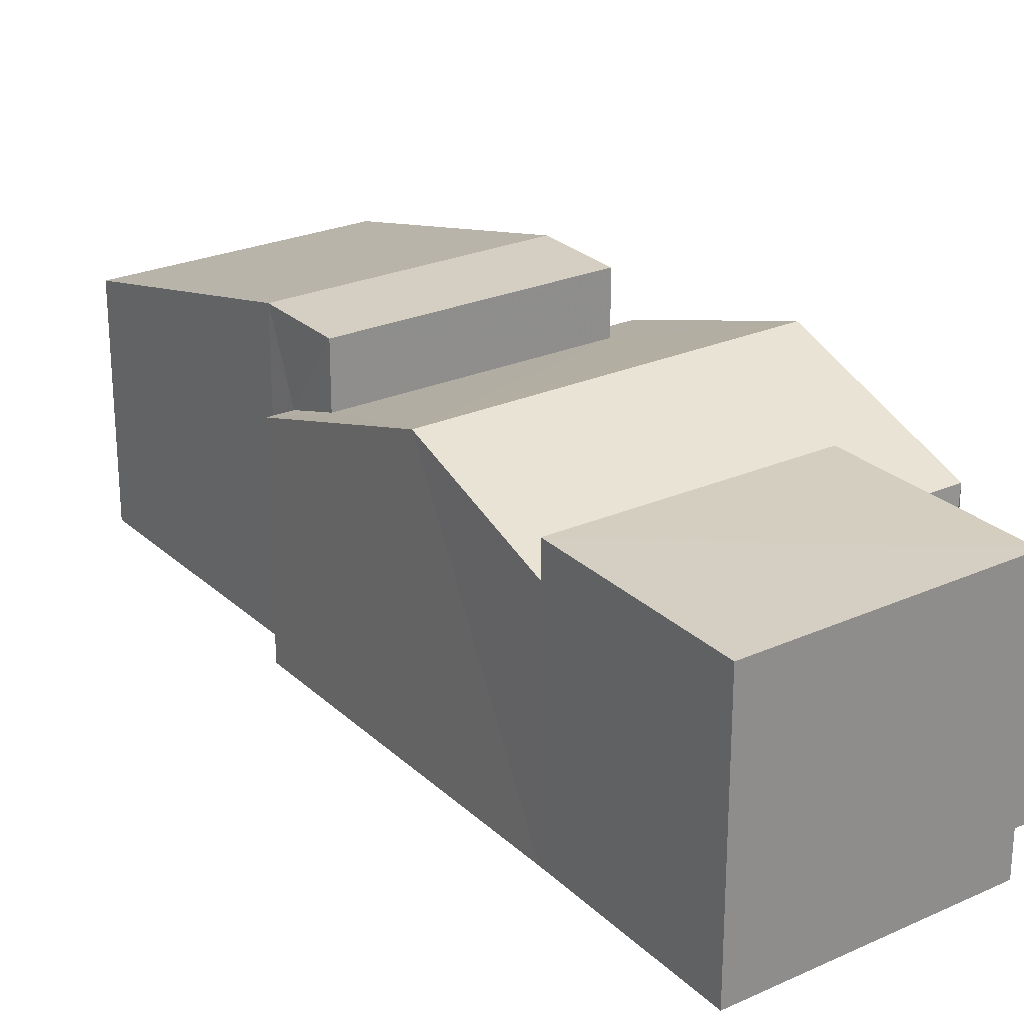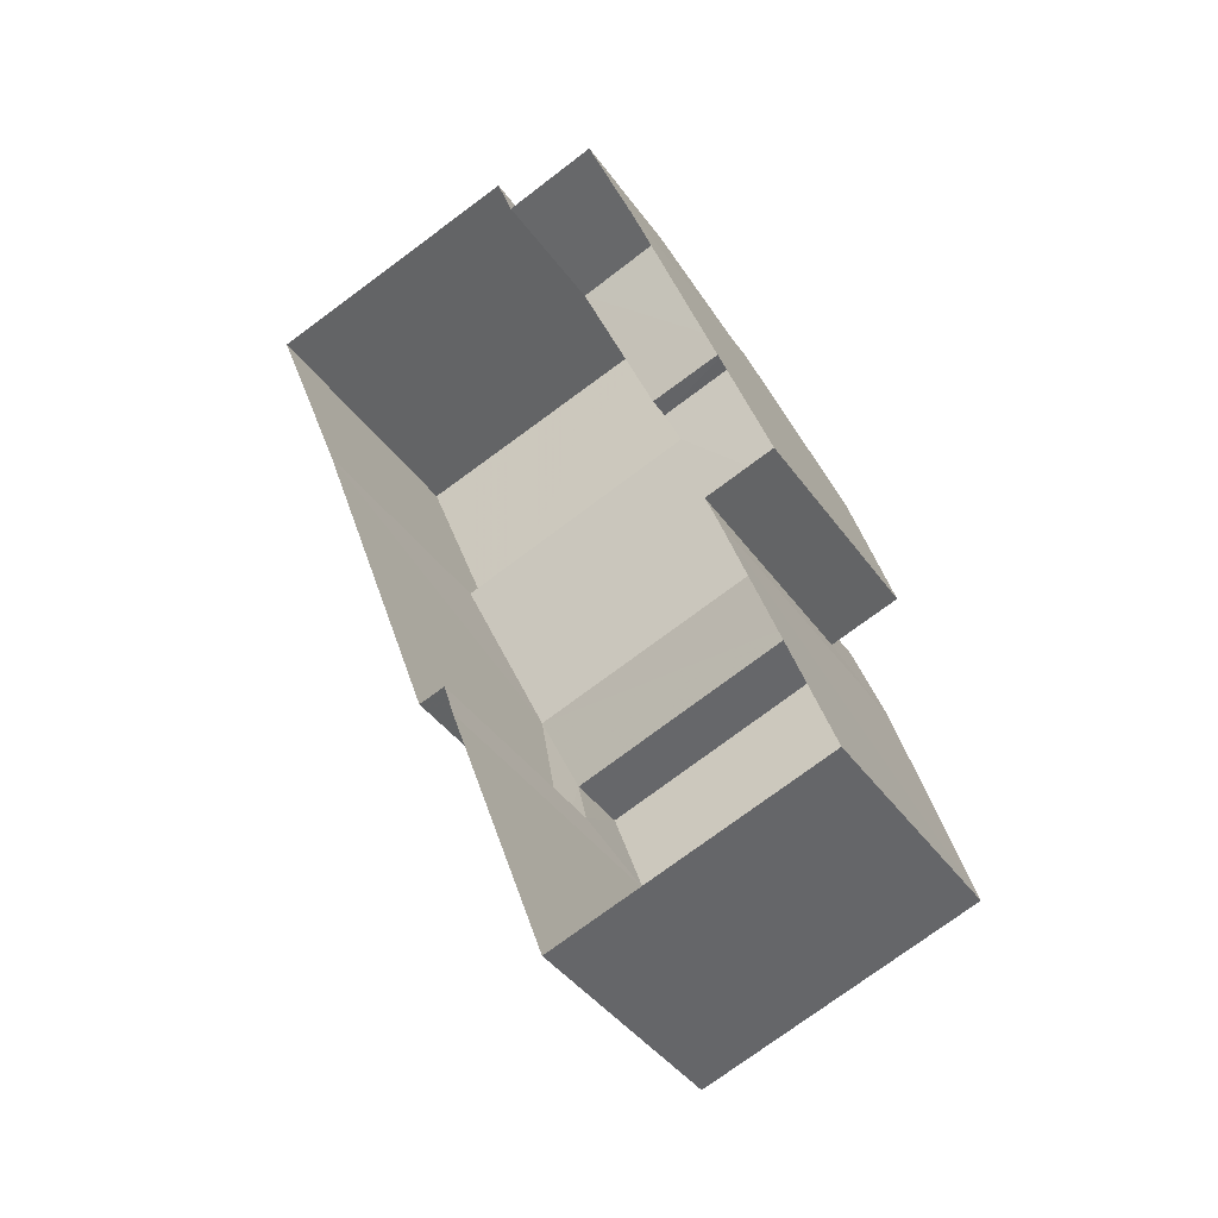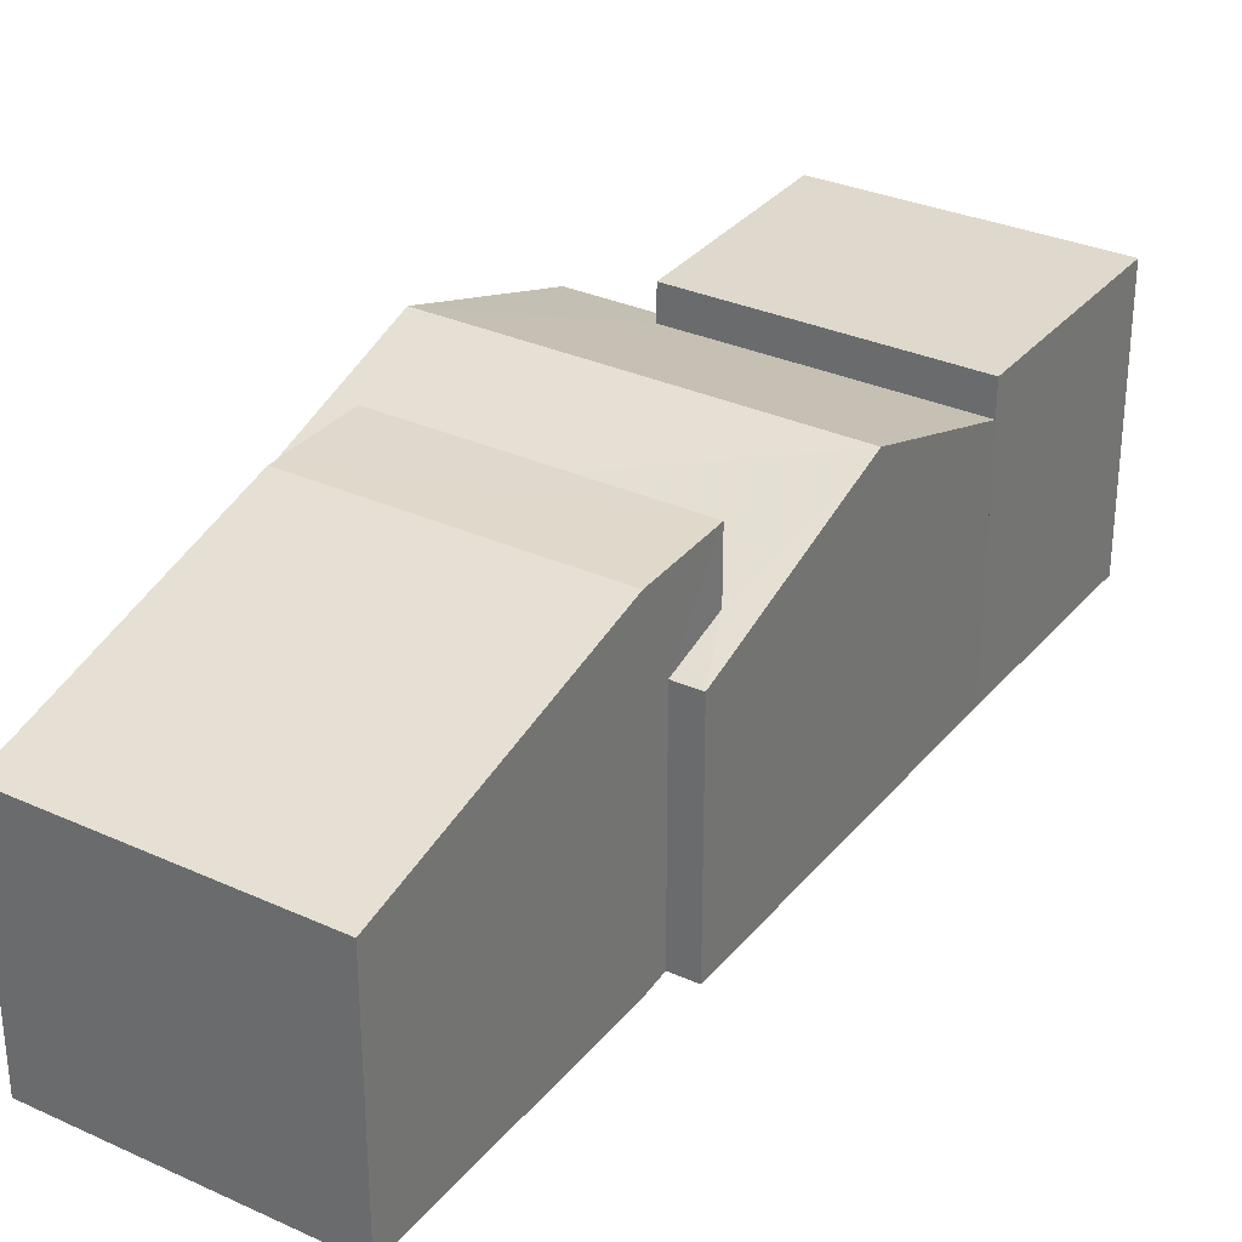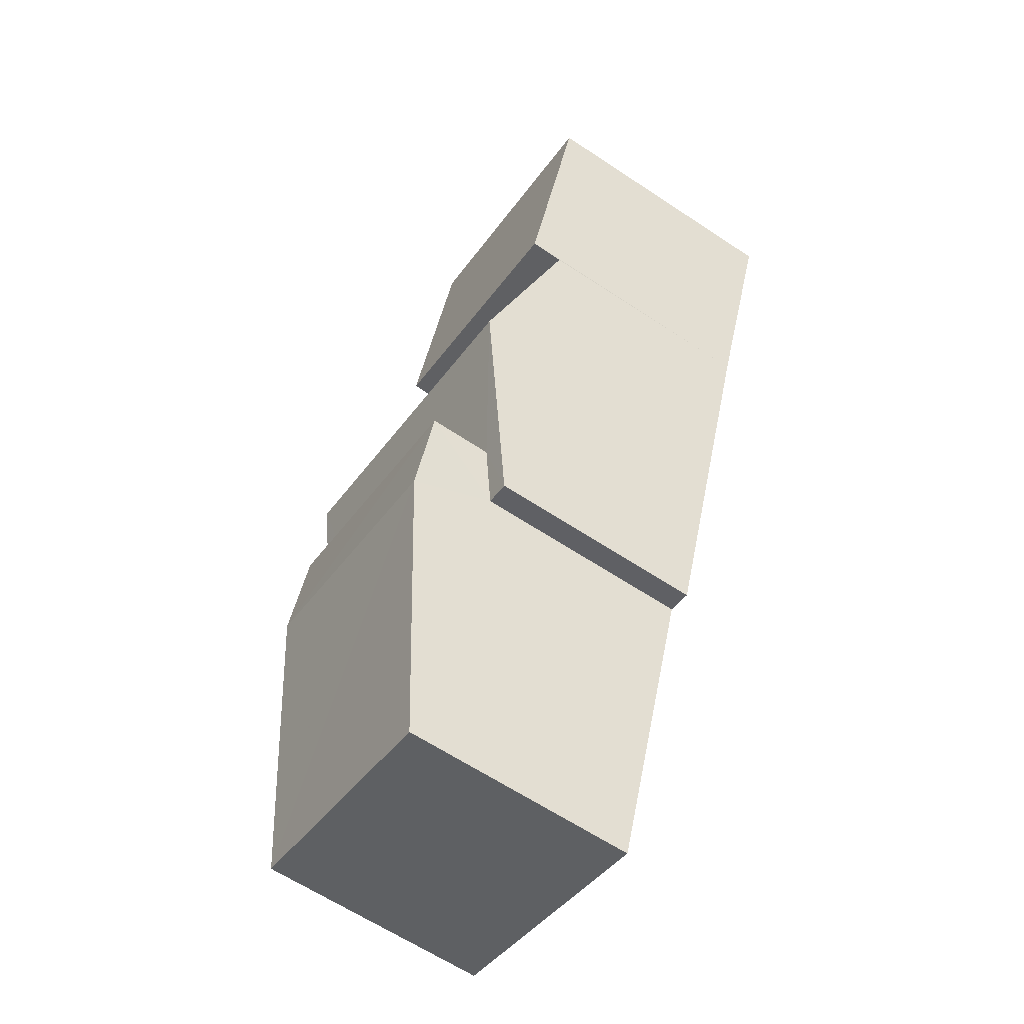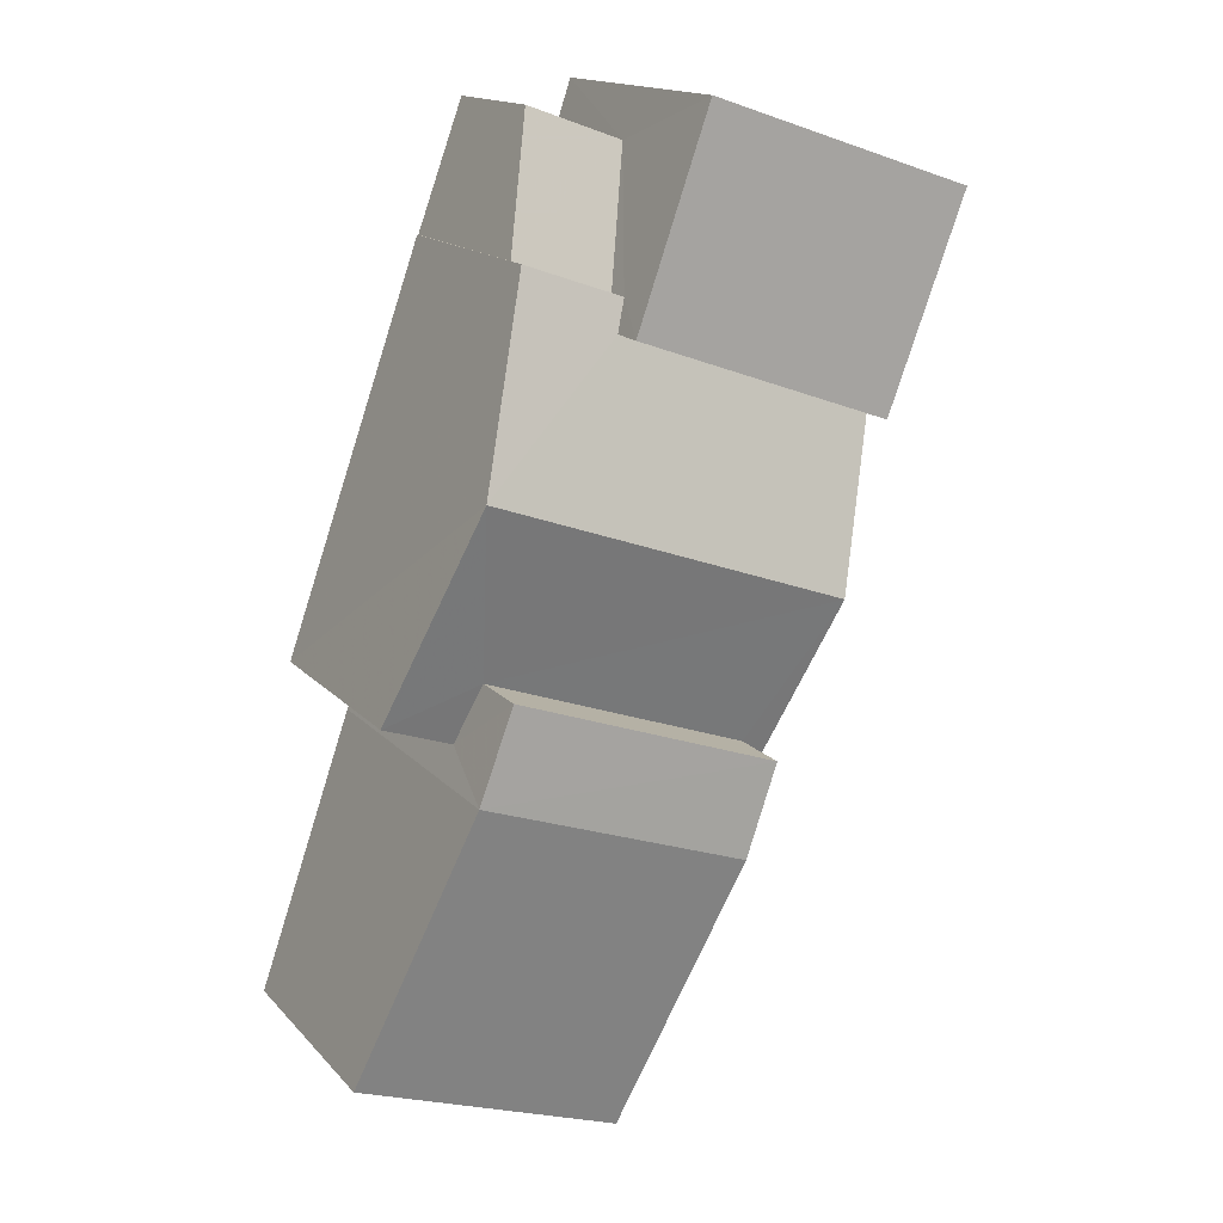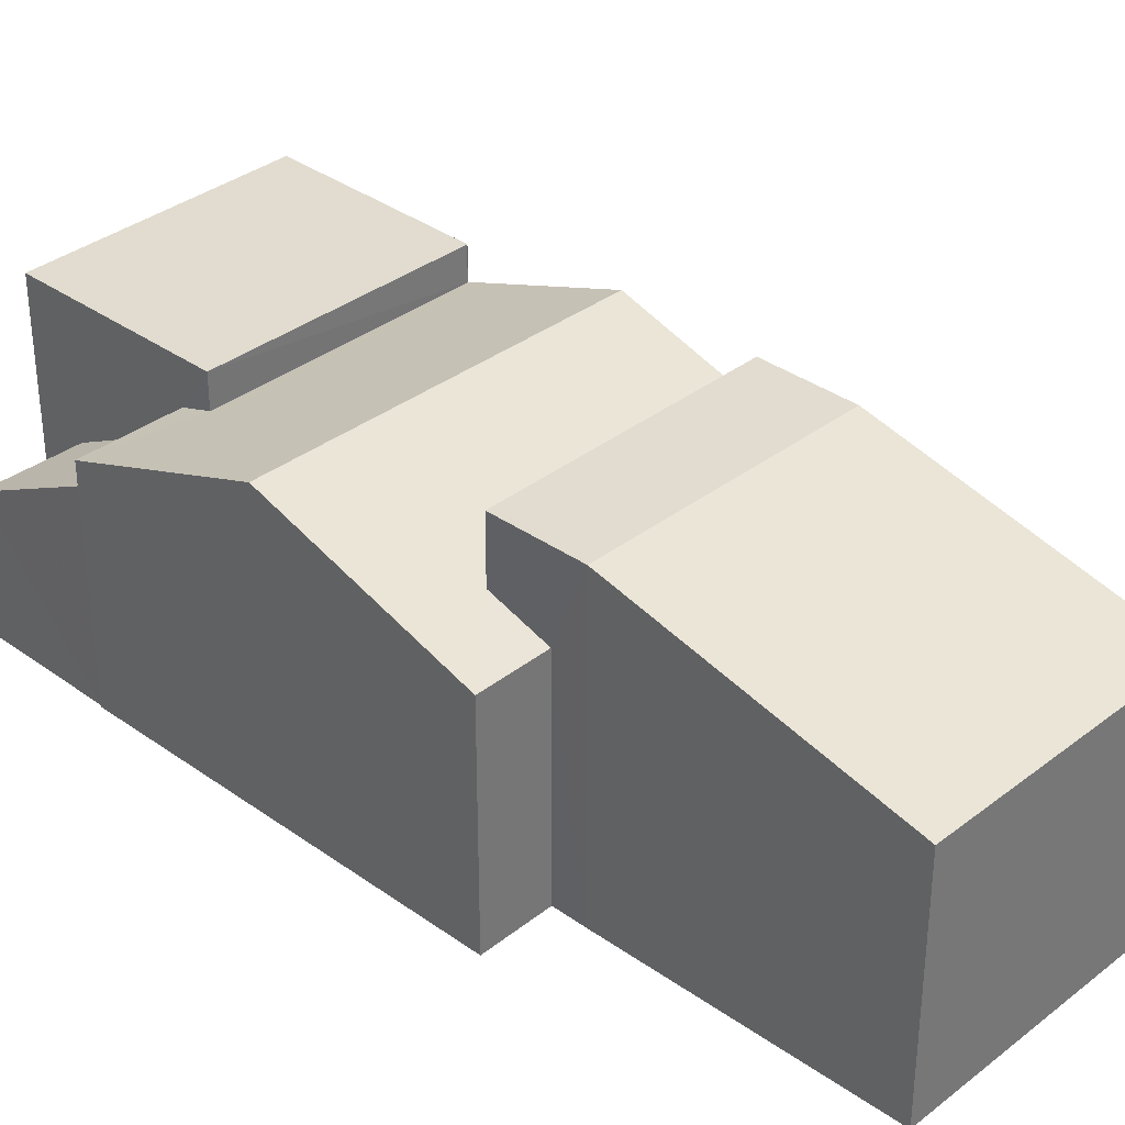
<metadata>
{"format":"obj","ext":"obj","renderer":"f3d","projection":"perspective","resolution":1024,"background":"white","views":[{"elev":25.5,"azim":125.4,"up":"+Z"},{"elev":-40.7,"azim":-148.1,"up":"+Y"},{"elev":32.2,"azim":12.8,"up":"+Z"},{"elev":-63.7,"azim":56.2,"up":"+Y"},{"elev":15.9,"azim":-27.0,"up":"+Y"},{"elev":34.3,"azim":-65.8,"up":"+Z"}]}
</metadata>
<code>
v -2.231e+05 -1.271e+05 18.41
v -2.231e+05 -1.271e+05 18.41
v -2.231e+05 -1.271e+05 18.41
v -2.231e+05 -1.271e+05 18.41
v -2.231e+05 -1.271e+05 18.41
v -2.231e+05 -1.271e+05 18.41
v -2.231e+05 -1.271e+05 18.41
v -2.231e+05 -1.271e+05 18.41
v -2.231e+05 -1.271e+05 18.41
v -2.231e+05 -1.271e+05 18.41
v -2.231e+05 -1.271e+05 18.41
v -2.231e+05 -1.271e+05 18.41
v -2.231e+05 -1.271e+05 18.41
v -2.231e+05 -1.271e+05 18.41
v -2.231e+05 -1.271e+05 18.41
v -2.231e+05 -1.271e+05 20.38
v -2.231e+05 -1.271e+05 20.38
v -2.231e+05 -1.271e+05 21.32
v -2.231e+05 -1.271e+05 21.31
v -2.231e+05 -1.271e+05 21.92
v -2.231e+05 -1.271e+05 21.65
v -2.231e+05 -1.271e+05 21.65
v -2.231e+05 -1.271e+05 22.63
v -2.231e+05 -1.271e+05 22.63
v -2.231e+05 -1.271e+05 21.65
v -2.231e+05 -1.271e+05 21.92
v -2.231e+05 -1.271e+05 21.65
v -2.231e+05 -1.271e+05 22.29
v -2.231e+05 -1.271e+05 22.29
v -2.231e+05 -1.271e+05 22.29
v -2.231e+05 -1.271e+05 22.29
v -2.231e+05 -1.271e+05 22.83
v -2.231e+05 -1.271e+05 22.83
v -2.231e+05 -1.271e+05 22.83
v -2.231e+05 -1.271e+05 22.83
v -2.231e+05 -1.271e+05 21.81
v -2.231e+05 -1.271e+05 21.65
v -2.231e+05 -1.271e+05 21.81
v -2.231e+05 -1.271e+05 21.65
v -2.231e+05 -1.271e+05 21.82
v -2.231e+05 -1.271e+05 21.82
f 1 2 3
f 1 3 4
f 5 6 7
f 8 9 10
f 1 11 9
f 12 13 10
f 13 12 14
f 5 11 6
f 1 4 11
f 15 12 5
f 9 11 10
f 12 10 5
f 10 11 5
f 16 17 18
f 19 16 18
f 20 21 22
f 21 20 23
f 23 20 24
f 25 26 27
f 24 26 25
f 20 26 24
f 28 29 30
f 31 28 30
f 32 33 34
f 35 32 34
f 24 36 23
f 23 36 37
f 24 38 36
f 37 36 39
f 40 33 32
f 40 41 33
f 1 27 33
f 33 27 34
f 1 9 27
f 34 27 26
f 5 7 18
f 7 37 18
f 18 39 19
f 18 37 39
f 40 3 2
f 41 40 2
f 11 4 22
f 4 32 22
f 22 35 20
f 22 32 35
f 14 12 16
f 14 16 30
f 30 39 31
f 39 36 31
f 16 19 39
f 16 39 30
f 13 28 10
f 13 29 28
f 40 4 3
f 40 32 4
f 25 8 24
f 8 10 24
f 10 38 24
f 30 13 14
f 30 29 13
f 41 2 1
f 33 41 1
f 9 8 25
f 27 9 25
f 38 31 36
f 10 28 38
f 38 28 31
f 20 35 34
f 26 20 34
f 22 21 6
f 11 22 6
f 37 7 23
f 7 6 23
f 6 21 23
f 12 15 17
f 16 12 17
f 5 17 15
f 5 18 17

</code>
